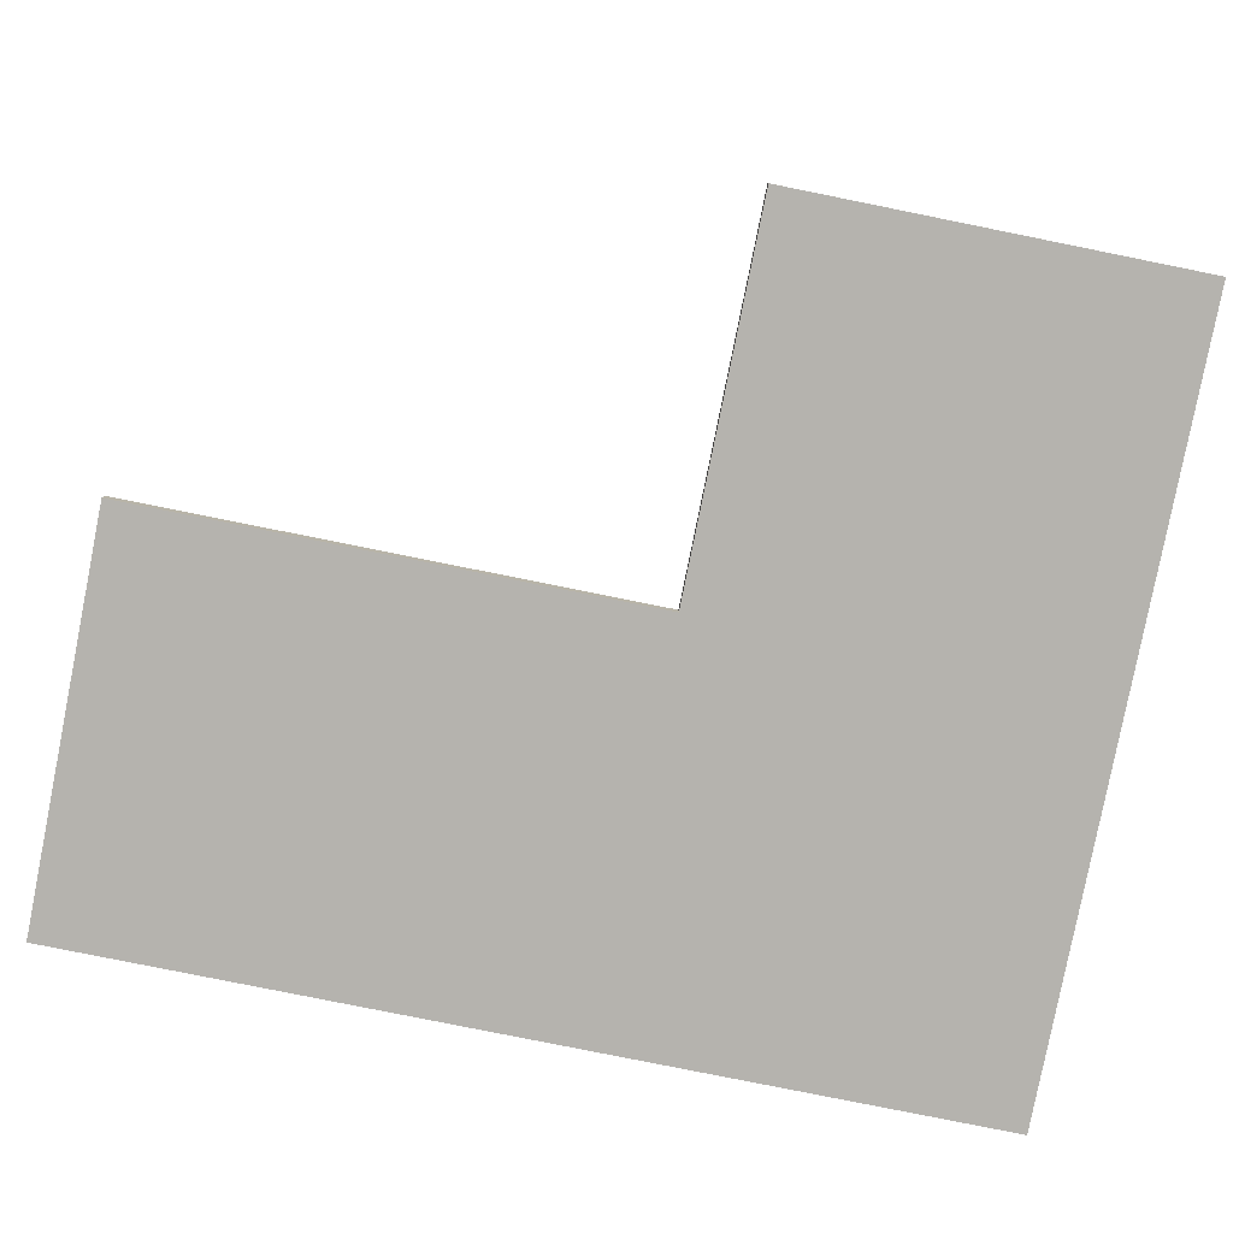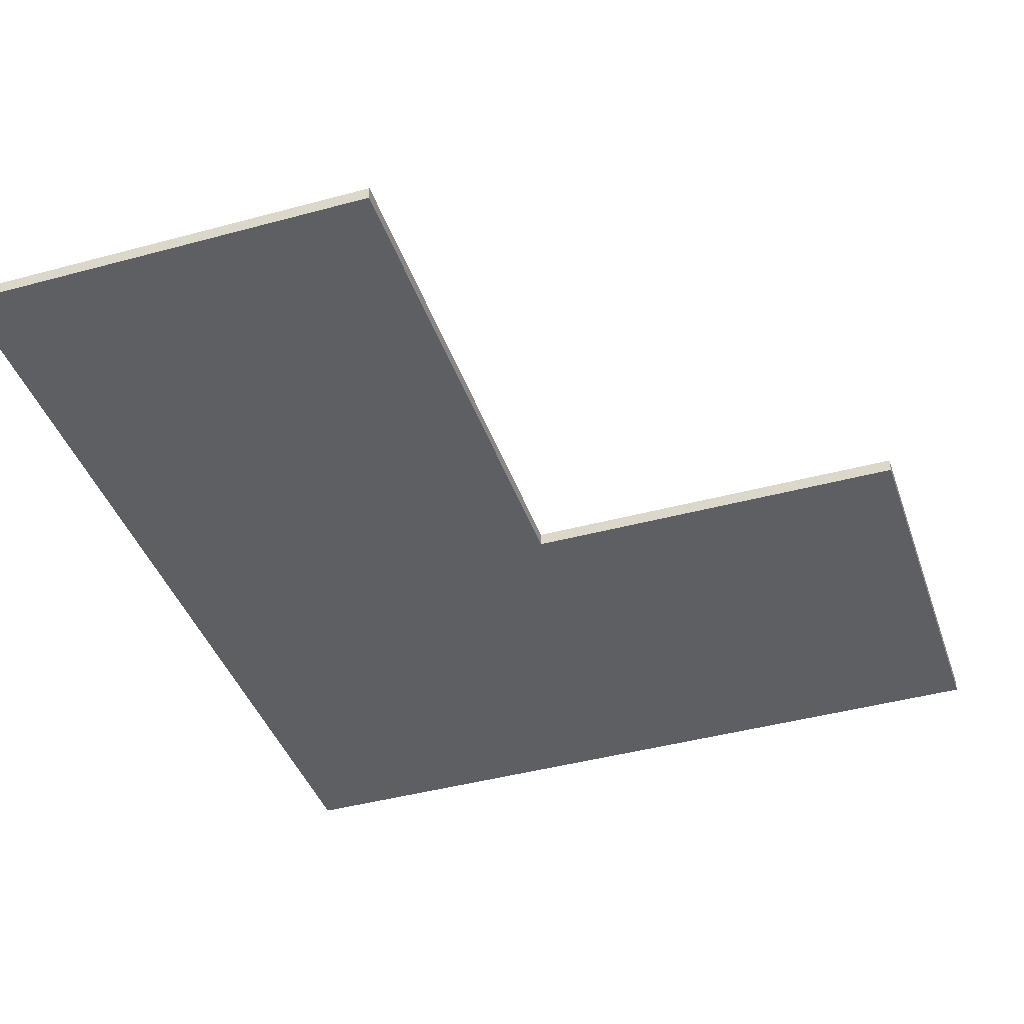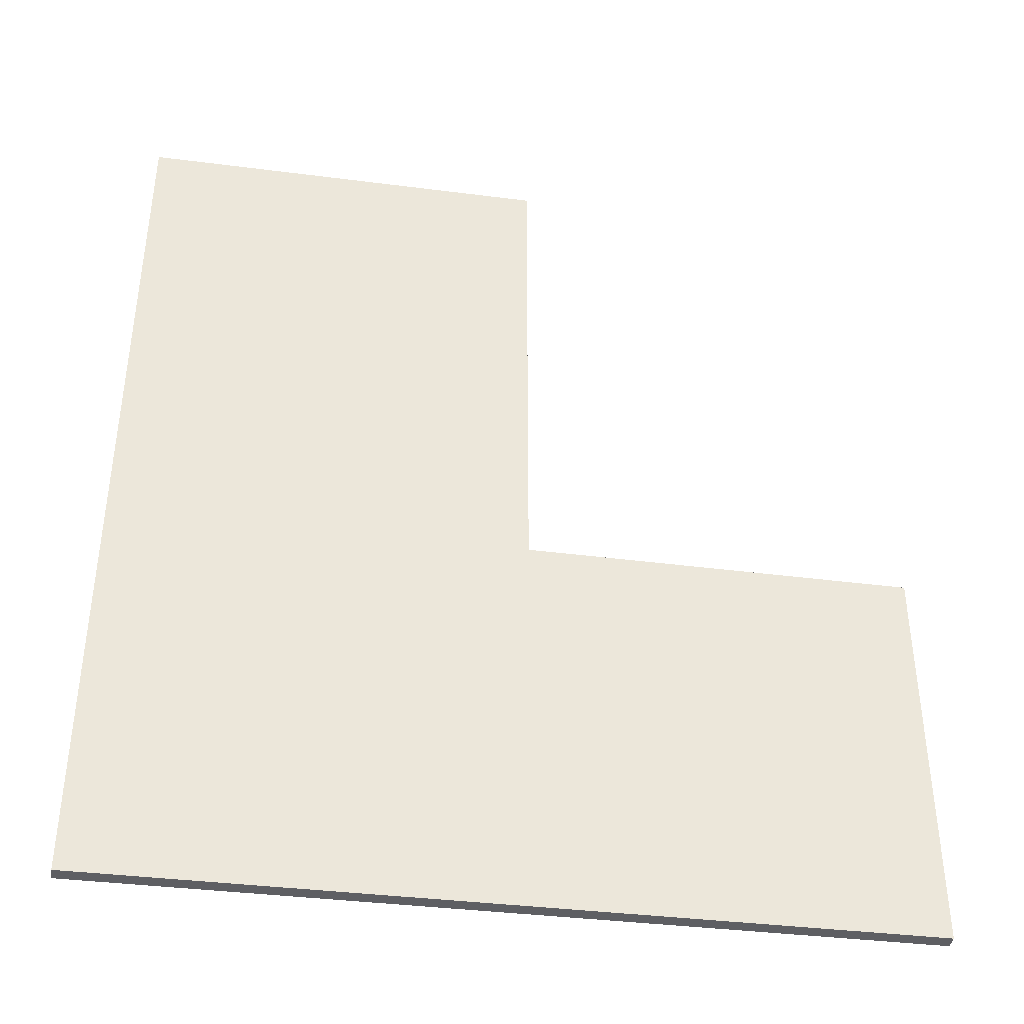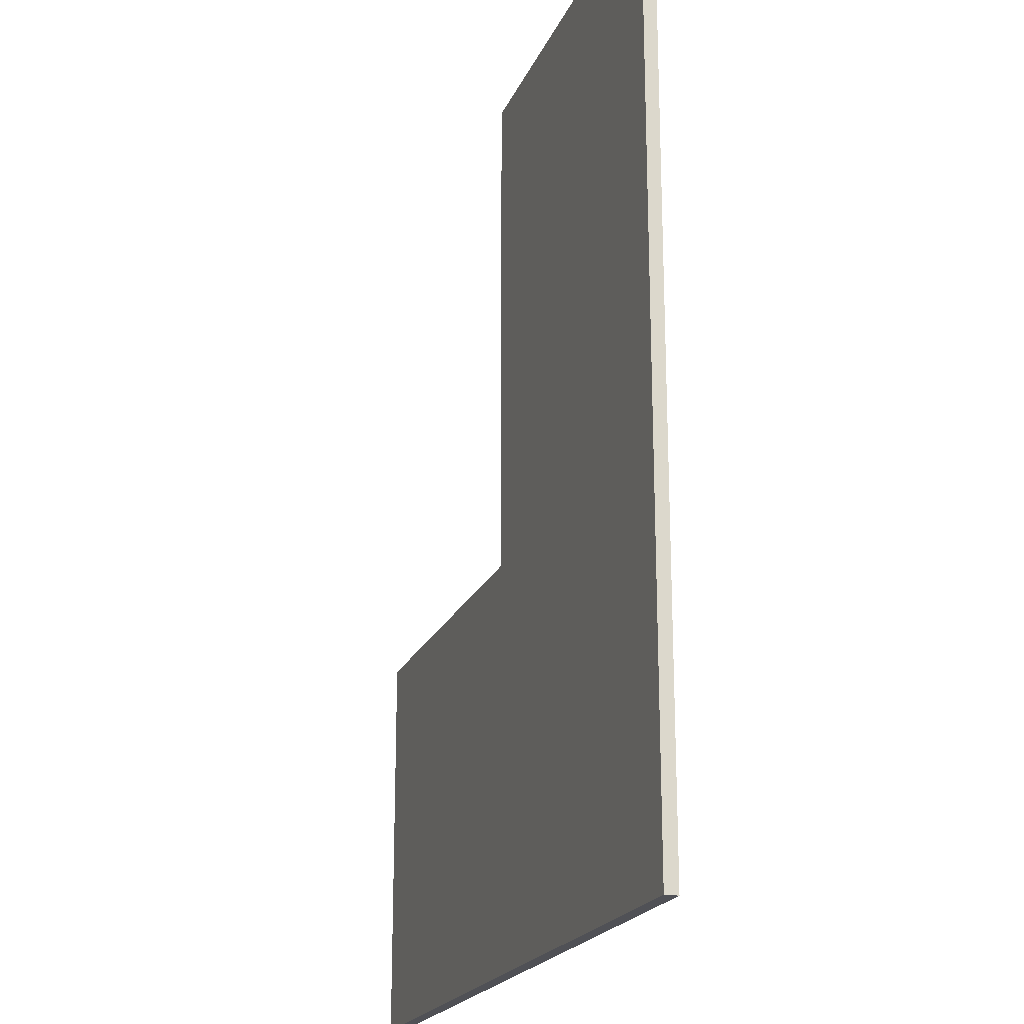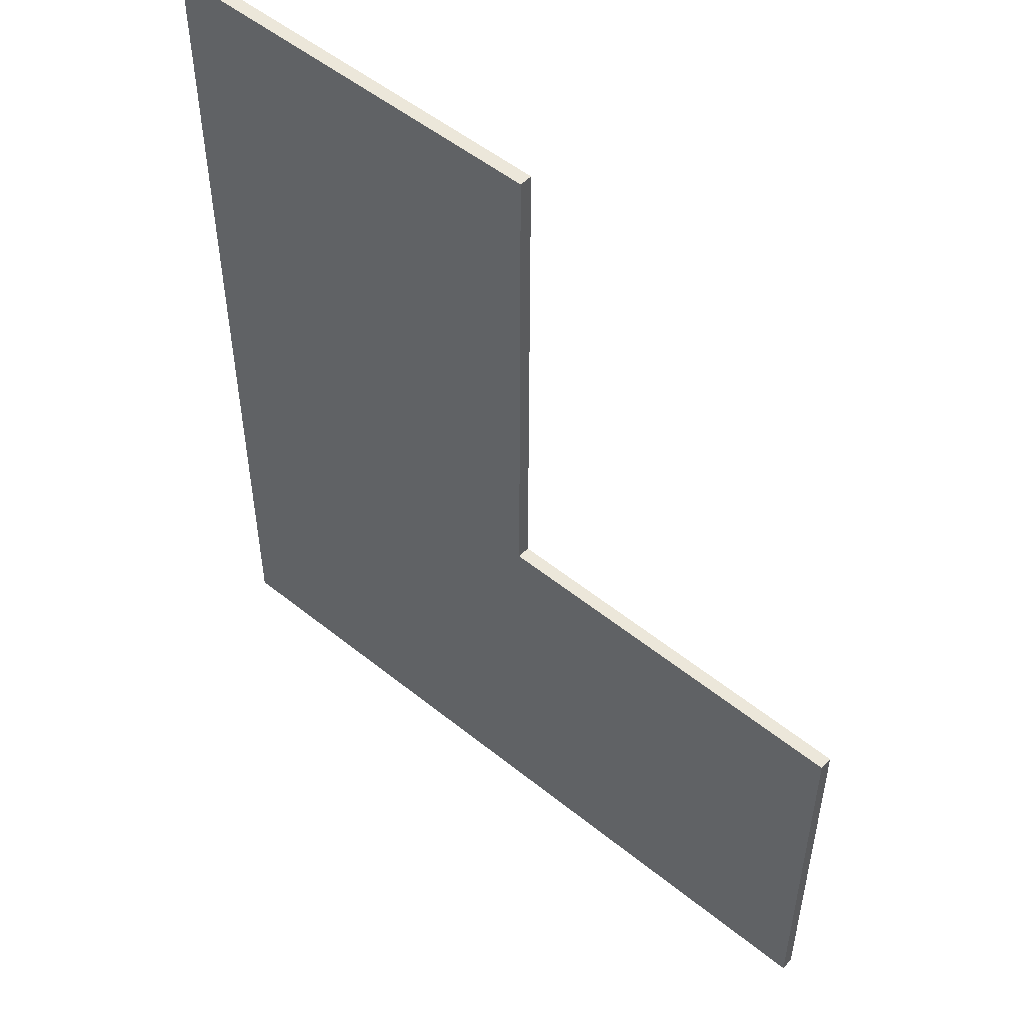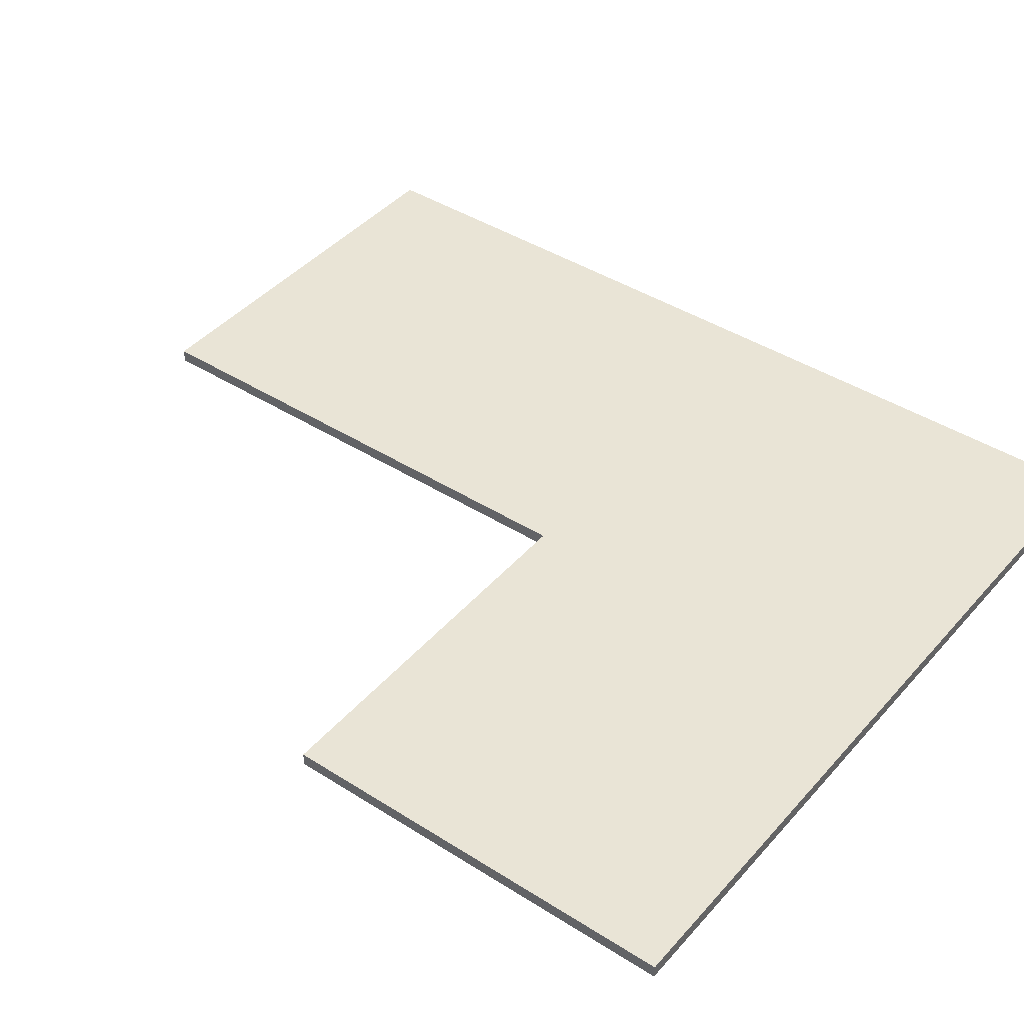
<metadata>
{"format":"obj","ext":"obj","renderer":"f3d","projection":"perspective","resolution":1024,"background":"white","views":[{"elev":-79.9,"azim":-101.4,"up":"+Z"},{"elev":-41.0,"azim":-161.7,"up":"+Z"},{"elev":-41.2,"azim":171.1,"up":"+Y"},{"elev":-20.8,"azim":71.7,"up":"+Y"},{"elev":51.6,"azim":-138.6,"up":"+Y"},{"elev":42.4,"azim":-52.8,"up":"+Z"}]}
</metadata>
<code>
v 5.764 6.1 0
v 0 6.1 0
v 0 6.1 0.2
v 5.764 6.1 0.2
v 5.764 13.9 0
v 5.764 6.1 0
v 5.764 6.1 0.2
v 5.764 13.9 0.2
v 12 13.9 0
v 5.764 13.9 0
v 5.764 13.9 0.2
v 12 13.9 0.2
v 12 -0.1 0
v 12 13.9 0
v 12 13.9 0.2
v 12 -0.1 0.2
v 0 0 0
v 12 -0.1 0
v 12 -0.1 0.2
v 0 0 0.2
v 0 6.1 0
v 0 0 0
v 0 0 0.2
v 0 6.1 0.2
v 0 6.1 0.2
v 0 0 0.2
v 12 -0.1 0.2
v 12 13.9 0.2
v 5.764 13.9 0.2
v 5.764 6.1 0.2
v 0 0 0
v 0 6.1 0
v 5.764 6.1 0
v 5.764 13.9 0
v 12 13.9 0
v 12 -0.1 0
g bfa56640-e344-11ea-ba34-54bf646e7e1f
f 1 2 4
f 4 2 3
g bfa58d54-e344-11ea-8d6d-54bf646e7e1f
f 5 6 8
f 8 6 7
g bfa58d55-e344-11ea-b8ba-54bf646e7e1f
f 9 10 12
f 12 10 11
g bfa5b458-e344-11ea-9bff-54bf646e7e1f
f 13 14 16
f 16 14 15
g bfa5db78-e344-11ea-b95e-54bf646e7e1f
f 17 18 20
f 20 18 19
g bfa60288-e344-11ea-b221-54bf646e7e1f
f 21 22 24
f 24 22 23
g bfa650a2-e344-11ea-9b2a-54bf646e7e1f
f 25 26 30
f 30 26 27
f 30 27 28
f 28 29 30
g bfa677be-e344-11ea-9c74-54bf646e7e1f
f 32 33 31
f 31 33 36
f 36 33 35
f 35 33 34

</code>
